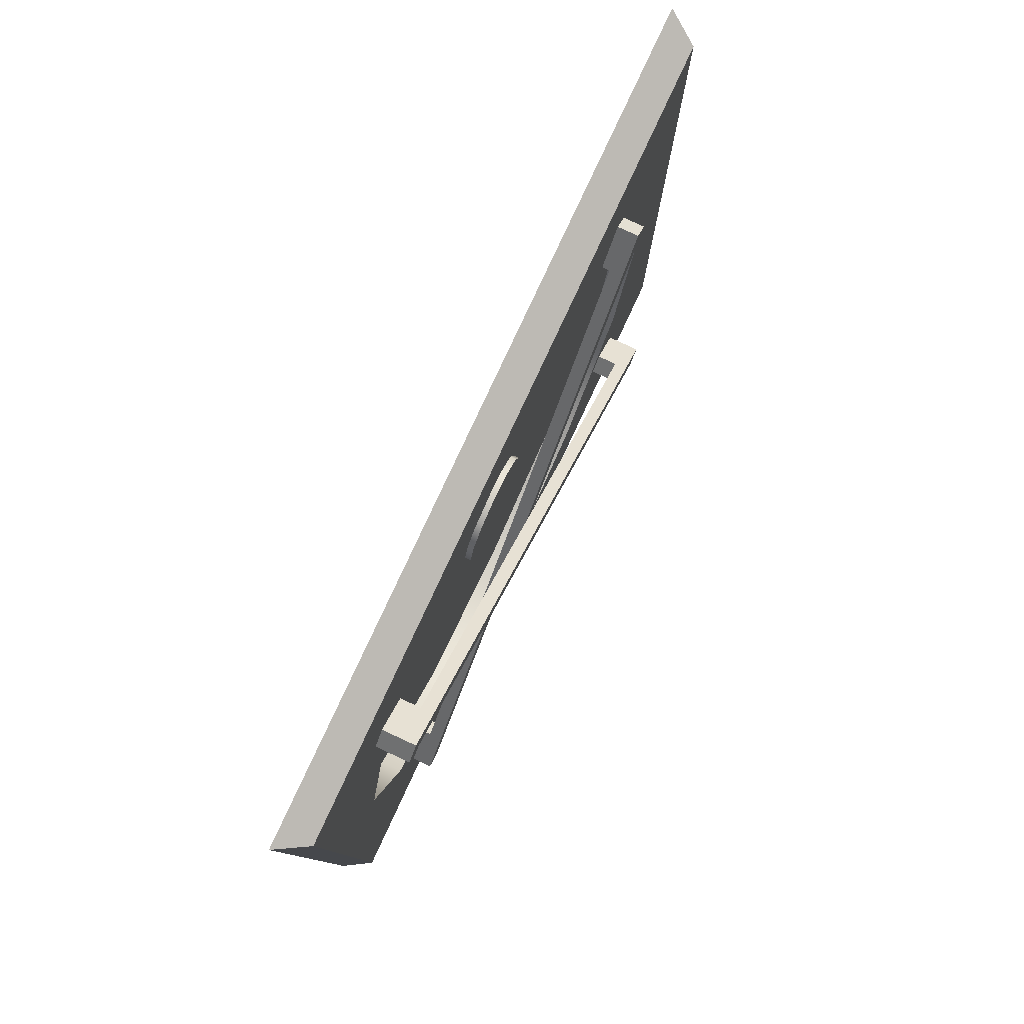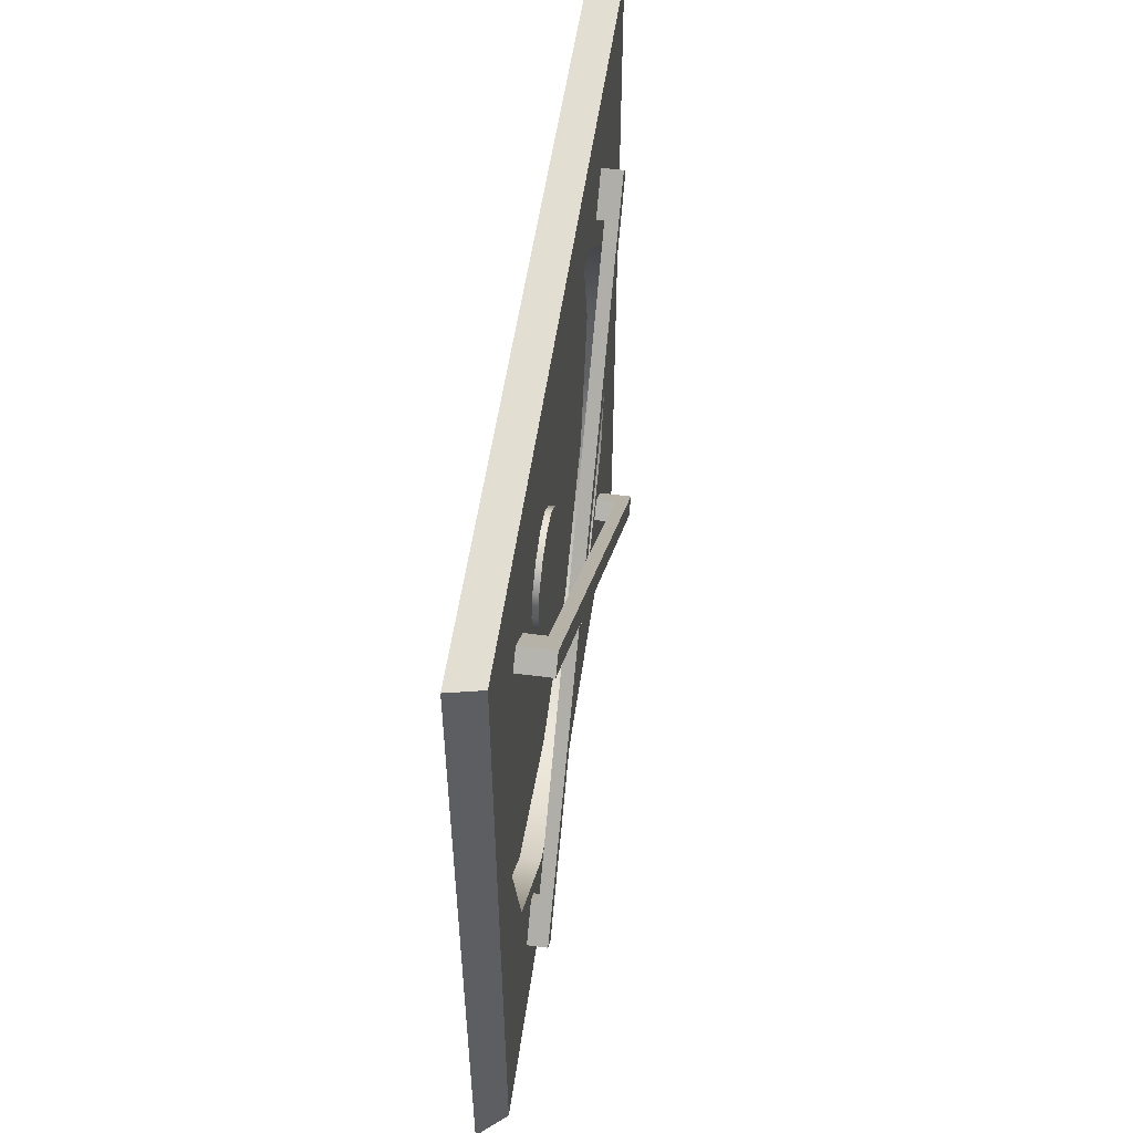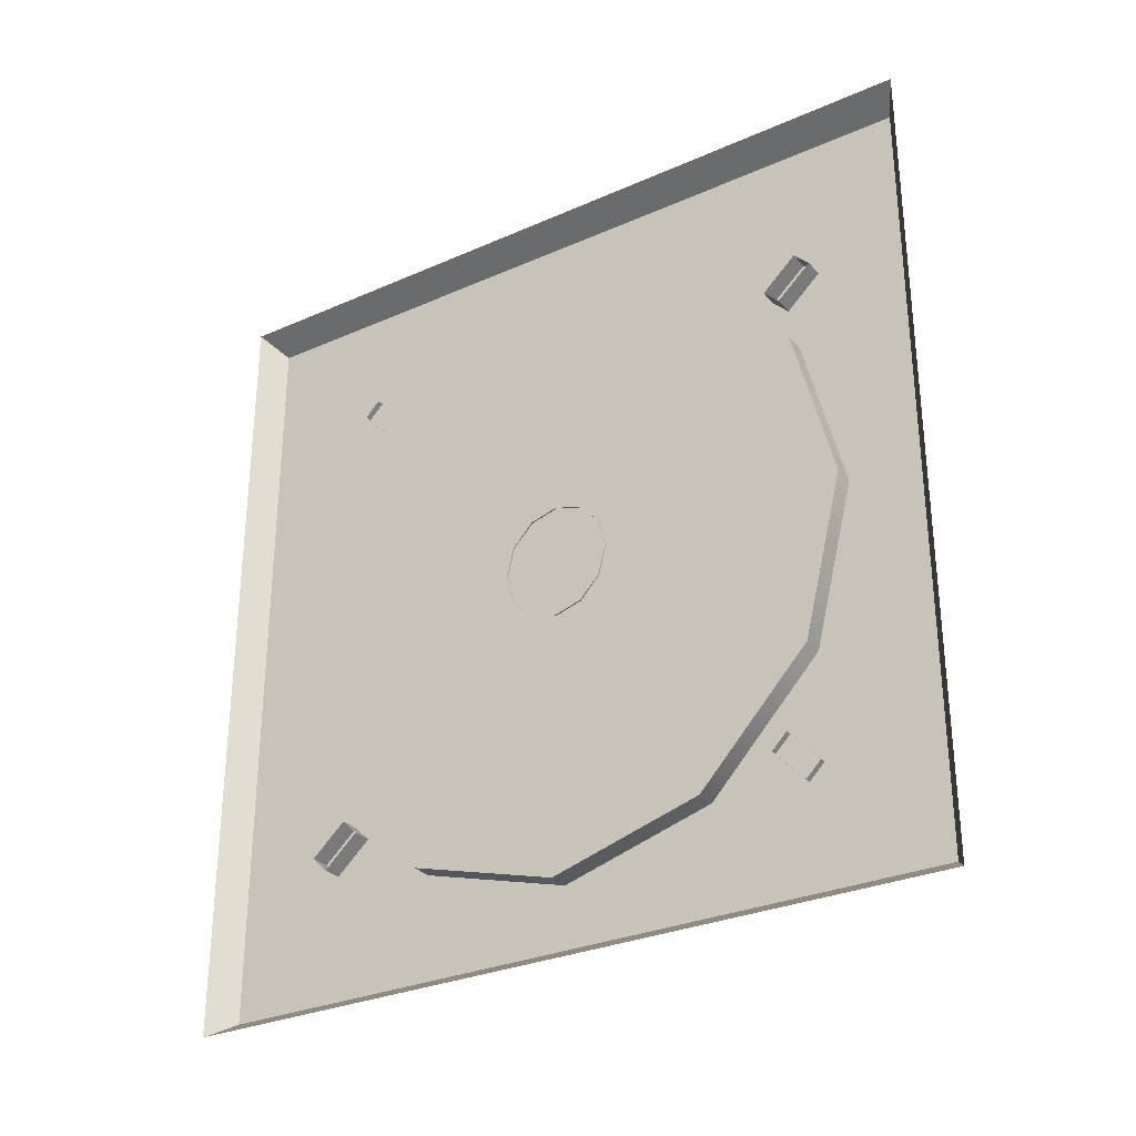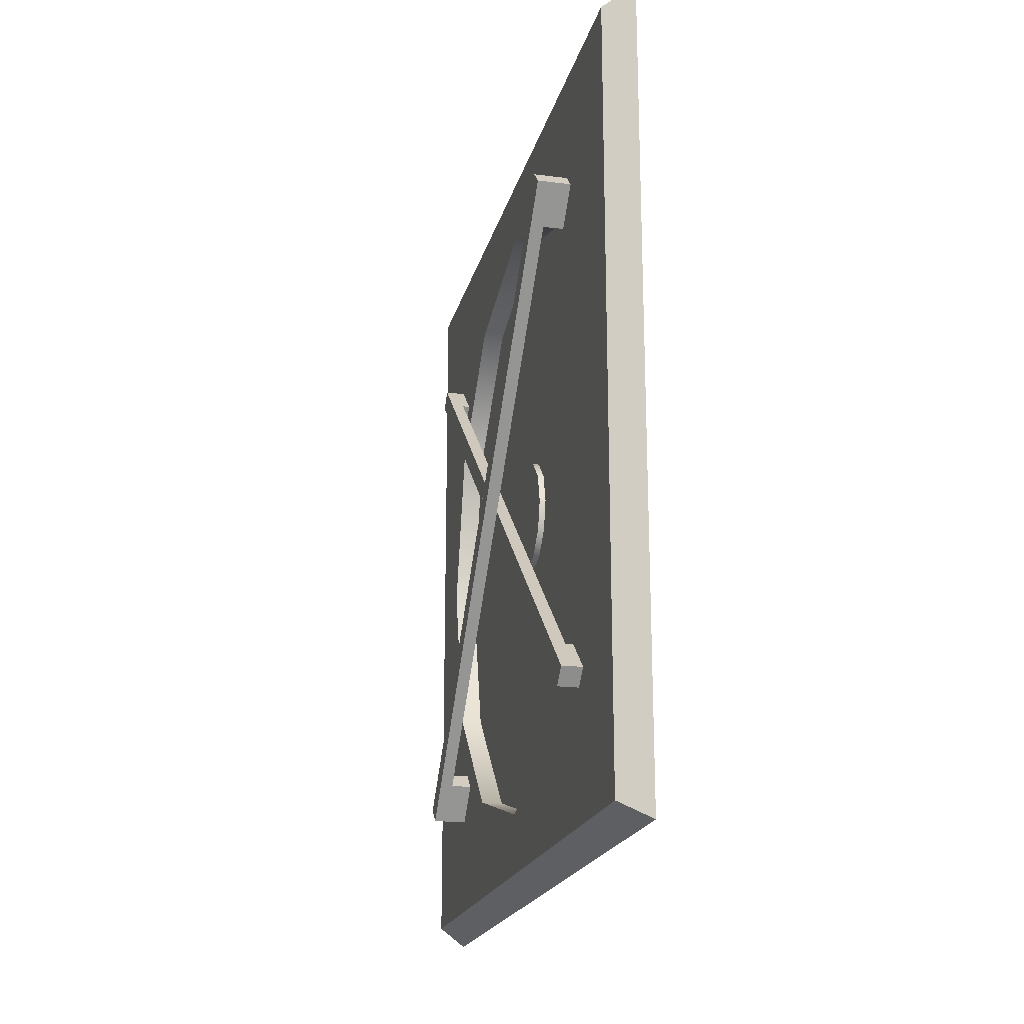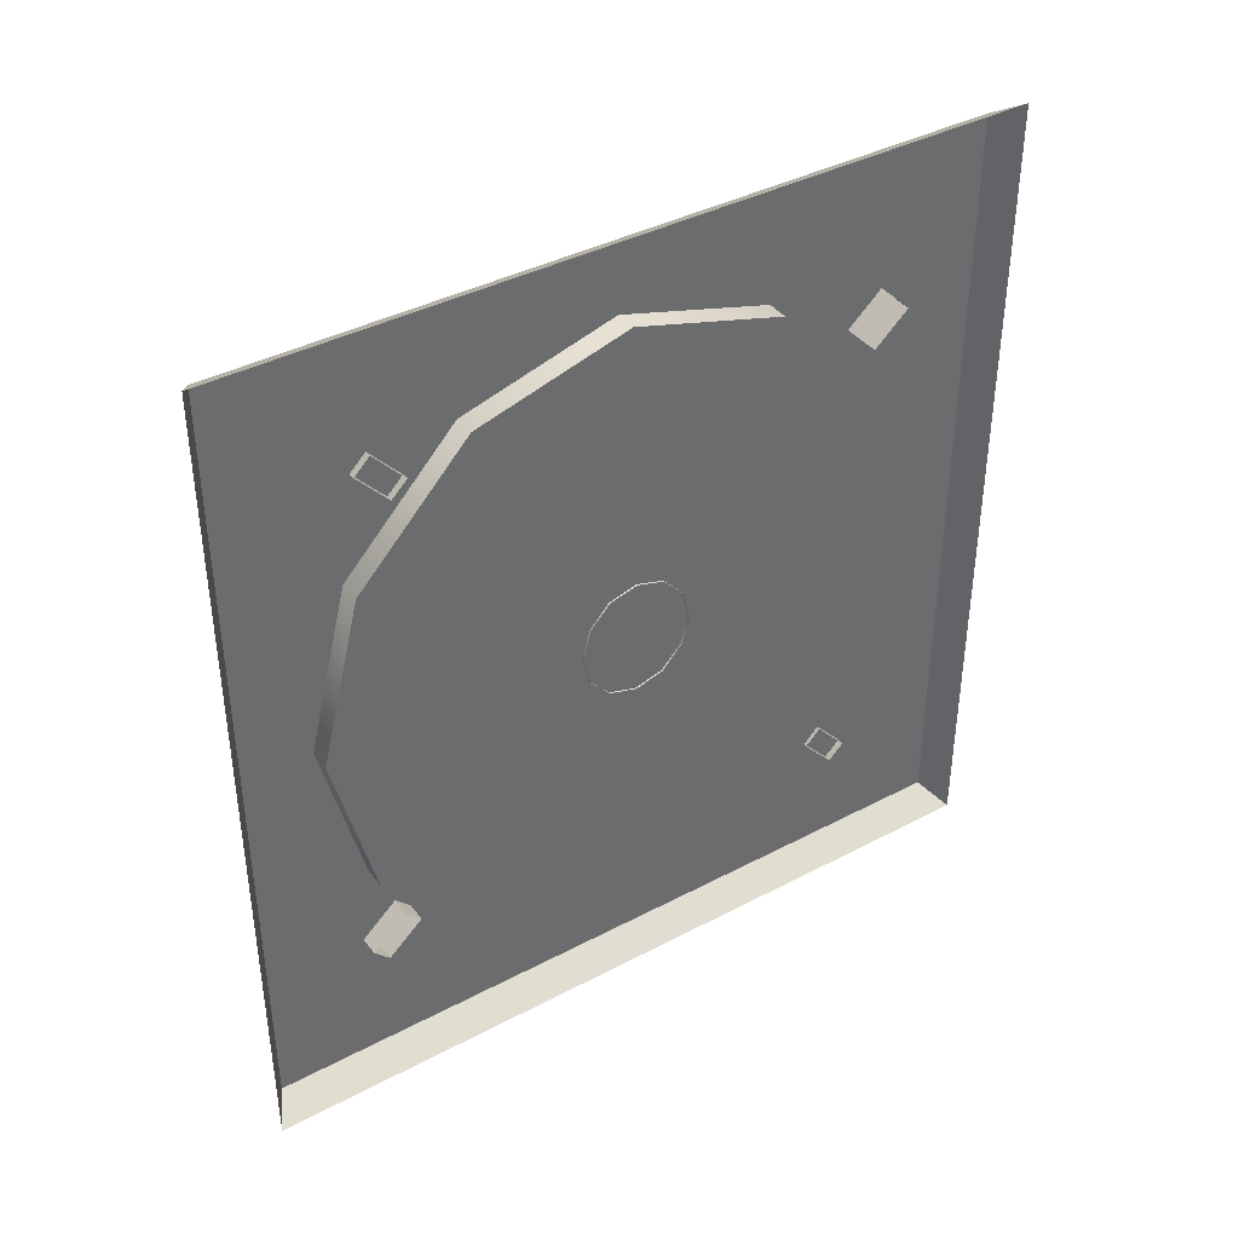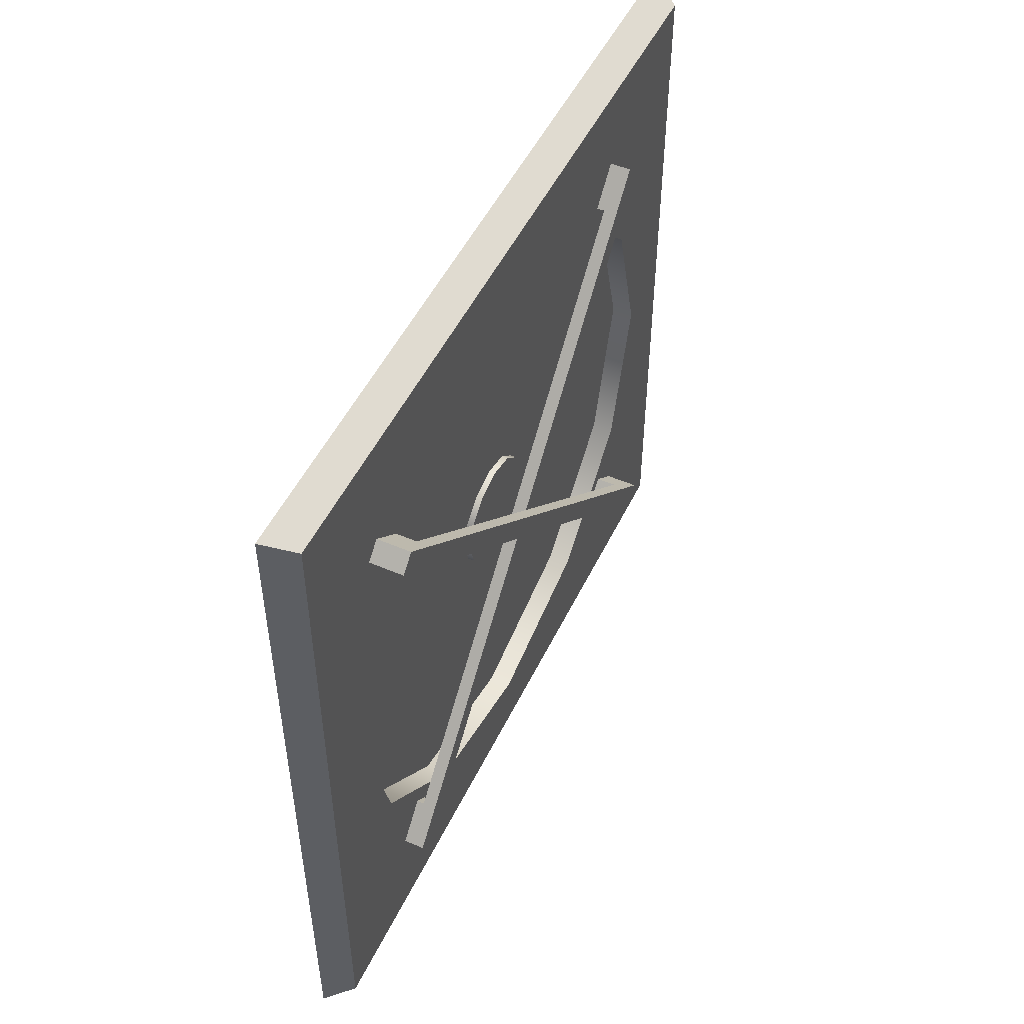
<metadata>
{"format":"obj","ext":"obj","renderer":"f3d","projection":"perspective","resolution":1024,"background":"white","views":[{"elev":79.5,"azim":24.9,"up":"+Z"},{"elev":53.6,"azim":8.0,"up":"+Z"},{"elev":-29.9,"azim":-57.2,"up":"+Y"},{"elev":-19.9,"azim":166.9,"up":"+Y"},{"elev":39.4,"azim":-123.4,"up":"+Y"},{"elev":50.5,"azim":25.2,"up":"+Z"}]}
</metadata>
<code>
g Harbor_01_Ventilator_body
v 0.007809 -0.2613 0.1382
v 0.007809 -0.2613 -0.1419
v 0.007809 -0.3011 -0.001835
v 0.007809 -0.1526 0.2408
v 0.007809 -0.1526 -0.2445
v 0.007809 0.2531 0.1382
v 0.007809 0.1444 0.2408
v 0.007809 -0.00406 0.2783
v 0.007809 0.1444 -0.2445
v 0.007809 -0.00406 -0.282
v 0.007809 0.2531 -0.1419
v 0.007809 0.2929 -0.001835
v 0.02781 -0.3574 0.3435
v -0 -0.3739 -0.3591
v -0 -0.3739 0.3591
v 0.02781 -0.3574 -0.3436
v 0.02781 0.3574 0.3436
v -0 -0.3739 0.3591
v -0 0.3739 0.3591
v 0.02781 -0.3574 0.3435
v 0.02781 -0.3574 -0.3436
v -0 0.3739 -0.3591
v -0 -0.3739 -0.3591
v 0.02781 0.3574 -0.3436
v 0.02781 -0.00406 0.2783
v 0.007809 -0.1526 0.2408
v 0.02781 -0.1526 0.2408
v 0.007809 -0.00406 0.2783
v 0.02781 0.1444 0.2408
v 0.007809 0.1444 0.2408
v 0.02781 0.2531 0.1382
v 0.007809 0.2531 0.1382
v 0.02781 0.2929 -0.001835
v 0.007809 0.2929 -0.001835
v 0.02781 0.2531 -0.1419
v 0.007809 0.2531 -0.1419
v 0.02781 0.1444 -0.2445
v 0.007809 0.1444 -0.2445
v 0.007809 -0.2613 0.1382
v 0.02781 -0.1526 0.2408
v 0.007809 -0.1526 0.2408
v 0.02781 -0.2613 0.1382
v 0.007809 -0.3011 -0.001835
v 0.02781 -0.3011 -0.001835
v 0.007809 -0.2613 -0.1419
v 0.02781 -0.2613 -0.1419
v 0.007809 -0.1526 -0.2445
v 0.02781 -0.1526 -0.2445
v 0.007809 -0.00406 -0.282
v 0.02781 -0.00406 -0.282
v 0.007809 0.1444 -0.2445
v 0.02781 0.1444 -0.2445
v 0.01361 -0.0515 0.02729
v 0.01361 -0.0515 -0.02411
v 0.01361 -0.0588 0.001592
v 0.01361 -0.03156 0.04611
v 0.01361 -0.03156 -0.04292
v 0.01361 0.04287 0.02729
v 0.01361 0.02293 0.04611
v 0.01361 -0.004315 0.05299
v 0.01361 0.02293 -0.04292
v 0.01361 -0.000752 -0.04891
v 0.01361 -0.004315 -0.04981
v 0.01361 0.04287 -0.02411
v 0.01361 0.05017 0.001592
v 0.02781 0.3574 -0.3436
v -0 0.3739 0.3591
v -0 0.3739 -0.3591
v 0.02781 0.3574 0.3436
v 0.05882 -0.2503 0.2401
v 0.05882 -0.2329 0.1974
v 0.05882 -0.2644 0.2259
v 0.05882 -0.2188 0.2115
v 0.05882 -0.01236 -0.002731
v 0.05882 0.001777 0.01141
v 0.05882 0.2082 -0.2028
v 0.05882 0.2223 -0.1887
v 0.05882 0.2397 -0.2314
v 0.05882 0.2538 -0.2173
v 0.05882 -0.2329 0.1974
v 0.04679 -0.2644 0.2259
v 0.05882 -0.2644 0.2259
v 0.04679 -0.2329 0.1974
v 0.0217 -0.2644 0.2259
v 0.0217 -0.2329 0.1974
v 0.05882 -0.01236 -0.002731
v 0.04679 -0.01236 -0.002731
v 0.05882 0.2082 -0.2028
v 0.04679 0.2082 -0.2028
v 0.05882 0.2397 -0.2314
v 0.04679 0.2397 -0.2314
v 0.0217 0.2082 -0.2028
v 0.0217 0.2397 -0.2314
v 0.05882 -0.2644 0.2259
v 0.04679 -0.2503 0.2401
v 0.05882 -0.2503 0.2401
v 0.04679 -0.2644 0.2259
v 0.0217 -0.2503 0.2401
v 0.0217 -0.2644 0.2259
v 0.05882 0.2223 -0.1887
v 0.04679 0.2538 -0.2173
v 0.05882 0.2538 -0.2173
v 0.04679 0.2223 -0.1887
v 0.0217 0.2538 -0.2173
v 0.0217 0.2223 -0.1887
v 0.05882 0.001777 0.01141
v 0.04679 0.001777 0.01141
v 0.05882 -0.2188 0.2115
v 0.04679 -0.2188 0.2115
v 0.05882 -0.2503 0.2401
v 0.04679 -0.2503 0.2401
v 0.0217 -0.2188 0.2115
v 0.0217 -0.2503 0.2401
v 0.05882 0.2538 -0.2173
v 0.04679 0.2397 -0.2314
v 0.05882 0.2397 -0.2314
v 0.04679 0.2538 -0.2173
v 0.0217 0.2397 -0.2314
v 0.0217 0.2538 -0.2173
v 0.04679 0.2304 0.2493
v 0.04679 0.1877 0.232
v 0.04679 0.2163 0.2635
v 0.04679 0.2019 0.2178
v 0.04679 -0.01237 0.01141
v 0.04679 0.001777 -0.002731
v 0.04679 -0.2124 -0.2091
v 0.04679 -0.1983 -0.2233
v 0.04679 -0.241 -0.2406
v 0.04679 -0.2269 -0.2548
v 0.04679 0.1877 0.232
v 0.03476 0.2163 0.2635
v 0.04679 0.2163 0.2635
v 0.03476 0.1877 0.232
v 0.009667 0.2163 0.2635
v 0.009667 0.1877 0.232
v 0.04679 -0.01237 0.01141
v 0.03476 -0.01237 0.01141
v 0.04679 -0.2124 -0.2091
v 0.03476 -0.2124 -0.2091
v 0.04679 -0.241 -0.2406
v 0.03476 -0.241 -0.2406
v 0.009667 -0.2124 -0.2091
v 0.009667 -0.241 -0.2406
v 0.04679 0.2163 0.2635
v 0.03476 0.2304 0.2493
v 0.04679 0.2304 0.2493
v 0.03476 0.2163 0.2635
v 0.009667 0.2304 0.2493
v 0.009667 0.2163 0.2635
v 0.04679 -0.1983 -0.2233
v 0.03476 -0.2269 -0.2548
v 0.04679 -0.2269 -0.2548
v 0.03476 -0.1983 -0.2233
v 0.009667 -0.2269 -0.2548
v 0.009667 -0.1983 -0.2233
v 0.04679 0.001777 -0.002731
v 0.03476 0.001777 -0.002731
v 0.04679 0.2019 0.2178
v 0.03476 0.2019 0.2178
v 0.04679 0.2304 0.2493
v 0.03476 0.2304 0.2493
v 0.009667 0.2019 0.2178
v 0.009667 0.2304 0.2493
v 0.04679 -0.2269 -0.2548
v 0.03476 -0.241 -0.2406
v 0.04679 -0.241 -0.2406
v 0.03476 -0.2269 -0.2548
v 0.009667 -0.241 -0.2406
v 0.009667 -0.2269 -0.2548
v 0.04679 0.2223 -0.1887
v 0.0217 0.2082 -0.2028
v 0.0217 0.2223 -0.1887
v 0.04679 0.2082 -0.2028
v 0.04679 -0.2329 0.1974
v 0.0217 -0.2188 0.2115
v 0.0217 -0.2329 0.1974
v 0.04679 -0.2188 0.2115
v 0.03476 0.1877 0.232
v 0.009667 0.2019 0.2178
v 0.009667 0.1877 0.232
v 0.03476 0.2019 0.2178
v 0.03476 -0.2124 -0.2091
v 0.009667 -0.1983 -0.2233
v 0.03476 -0.1983 -0.2233
v 0.009667 -0.2124 -0.2091
v 0.02781 0.2929 -0.001835
v 0.02781 0.3574 -0.3436
v 0.02781 0.2531 -0.1419
v 0.02781 0.1444 -0.2445
v 0.02781 -0.00406 -0.282
v 0.02781 0.3574 0.3436
v 0.02781 -0.3574 -0.3436
v 0.02781 0.2531 0.1382
v 0.02781 0.1444 0.2408
v 0.02781 -0.00406 0.2783
v 0.02781 -0.1526 -0.2445
v 0.02781 -0.2613 -0.1419
v 0.02781 -0.3011 -0.001835
v 0.02781 -0.3574 0.3435
v 0.02781 -0.1526 0.2408
v 0.02781 -0.2613 0.1382
v 0.01361 -0.0515 0.02729
v 0.006344 -0.03156 0.04611
v 0.01361 -0.03156 0.04611
v 0.006344 -0.0515 0.02729
v 0.006344 -0.004315 0.05299
v 0.01361 -0.0588 0.001592
v 0.01361 -0.004315 0.05299
v 0.006344 -0.0588 0.001592
v 0.006344 0.02293 0.04611
v 0.01361 -0.0515 -0.02411
v 0.01361 0.02293 0.04611
v 0.006344 -0.0515 -0.02411
v 0.006344 0.04287 0.02729
v 0.01361 -0.03156 -0.04292
v 0.01361 0.04287 0.02729
v 0.006344 -0.03156 -0.04292
v 0.006344 0.05017 0.001592
v 0.01361 -0.004315 -0.04981
v 0.01361 0.05017 0.001592
v 0.006344 -0.004315 -0.04981
v 0.006344 0.04287 -0.02411
v 0.01361 -0.000752 -0.04891
v 0.01361 0.04287 -0.02411
v 0.006344 -0.000752 -0.04891
v 0.006344 0.02293 -0.04292
v 0.01361 0.02293 -0.04292
g Harbor_01_Ventilator_body_0
f 3 2 1
f 1 2 4
f 2 5 4
f 5 6 4
f 6 7 4
f 7 8 4
f 9 6 5
f 10 9 5
f 11 6 9
f 12 6 11
f 15 14 13
f 16 13 14
f 19 18 17
f 20 17 18
f 23 22 21
f 24 21 22
f 27 26 25
f 28 25 26
f 25 28 29
f 30 29 28
f 29 30 31
f 32 31 30
f 31 32 33
f 34 33 32
f 33 34 35
f 36 35 34
f 35 36 37
f 38 37 36
f 41 40 39
f 42 39 40
f 39 42 43
f 44 43 42
f 43 44 45
f 46 45 44
f 45 46 47
f 48 47 46
f 47 48 49
f 50 49 48
f 49 50 51
f 52 51 50
f 55 54 53
f 53 54 56
f 54 57 56
f 57 58 56
f 58 59 56
f 59 60 56
f 61 58 57
f 62 61 57
f 63 62 57
f 64 58 61
f 65 58 64
f 68 67 66
f 69 66 67
f 72 71 70
f 73 70 71
f 71 74 73
f 75 73 74
f 74 76 75
f 77 75 76
f 76 78 77
f 79 77 78
f 82 81 80
f 83 80 81
f 81 84 83
f 85 83 84
f 80 83 86
f 87 86 83
f 86 87 88
f 89 88 87
f 88 89 90
f 91 90 89
f 89 92 91
f 93 91 92
f 96 95 94
f 97 94 95
f 95 98 97
f 99 97 98
f 102 101 100
f 103 100 101
f 101 104 103
f 105 103 104
f 100 103 106
f 107 106 103
f 106 107 108
f 109 108 107
f 108 109 110
f 111 110 109
f 109 112 111
f 113 111 112
f 116 115 114
f 117 114 115
f 115 118 117
f 119 117 118
f 122 121 120
f 123 120 121
f 121 124 123
f 125 123 124
f 124 126 125
f 127 125 126
f 126 128 127
f 129 127 128
f 132 131 130
f 133 130 131
f 131 134 133
f 135 133 134
f 130 133 136
f 137 136 133
f 136 137 138
f 139 138 137
f 138 139 140
f 141 140 139
f 139 142 141
f 143 141 142
f 146 145 144
f 147 144 145
f 145 148 147
f 149 147 148
f 152 151 150
f 153 150 151
f 151 154 153
f 155 153 154
f 150 153 156
f 157 156 153
f 156 157 158
f 159 158 157
f 158 159 160
f 161 160 159
f 159 162 161
f 163 161 162
f 166 165 164
f 167 164 165
f 165 168 167
f 169 167 168
f 172 171 170
f 173 170 171
f 176 175 174
f 177 174 175
f 180 179 178
f 181 178 179
f 184 183 182
f 185 182 183
f 188 187 186
f 189 187 188
f 190 187 189
f 187 191 186
f 192 187 190
f 186 191 193
f 193 191 194
f 194 191 195
f 196 192 190
f 197 192 196
f 198 192 197
f 191 199 195
f 199 192 198
f 195 199 200
f 201 199 198
f 200 199 201
f 204 203 202
f 205 202 203
f 203 204 206
f 202 205 207
f 208 206 204
f 209 207 205
f 206 208 210
f 207 209 211
f 212 210 208
f 213 211 209
f 210 212 214
f 211 213 215
f 216 214 212
f 217 215 213
f 214 216 218
f 215 217 219
f 220 218 216
f 221 219 217
f 218 220 222
f 219 221 223
f 224 222 220
f 225 223 221
f 222 224 226
f 223 225 227
f 226 227 225
f 227 226 224

</code>
